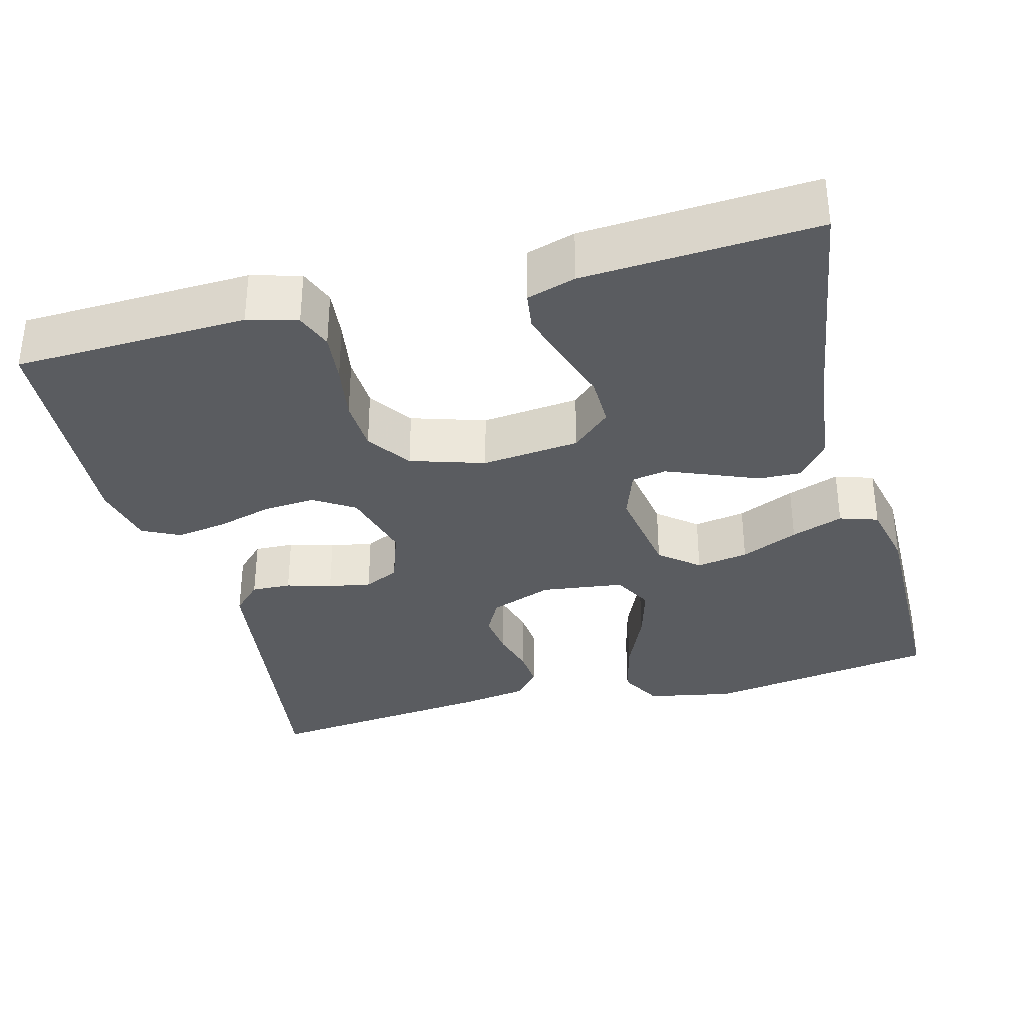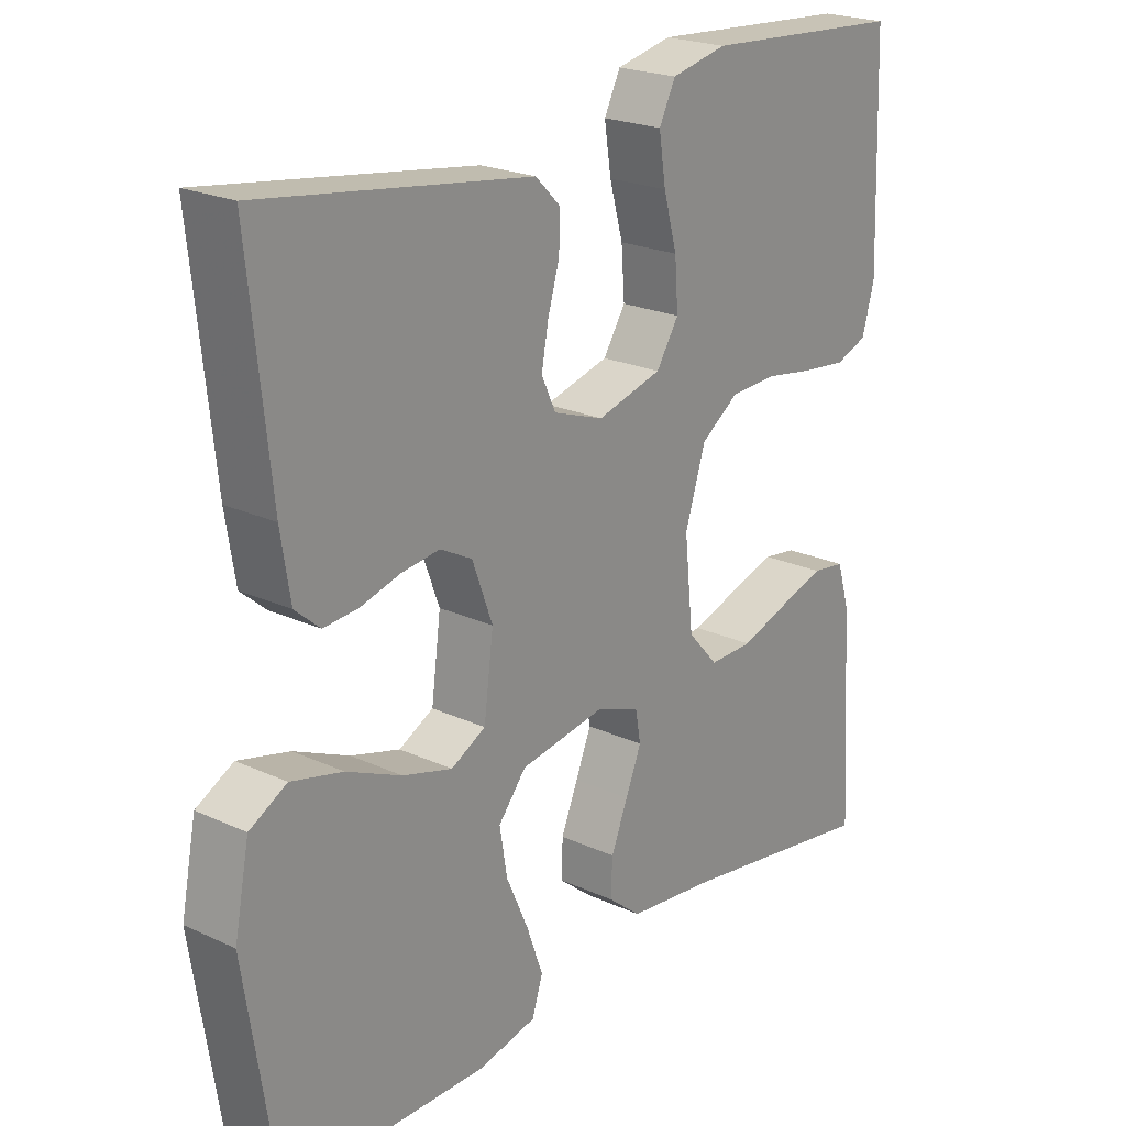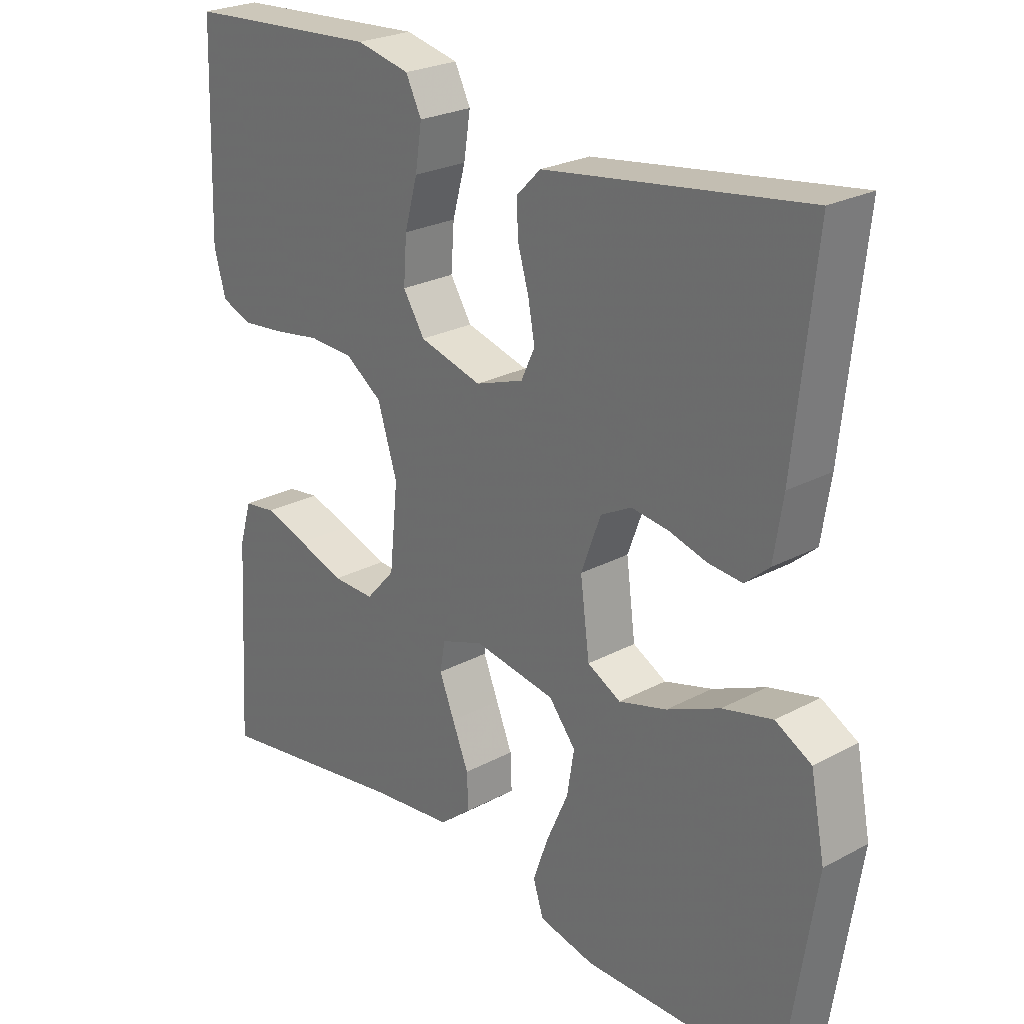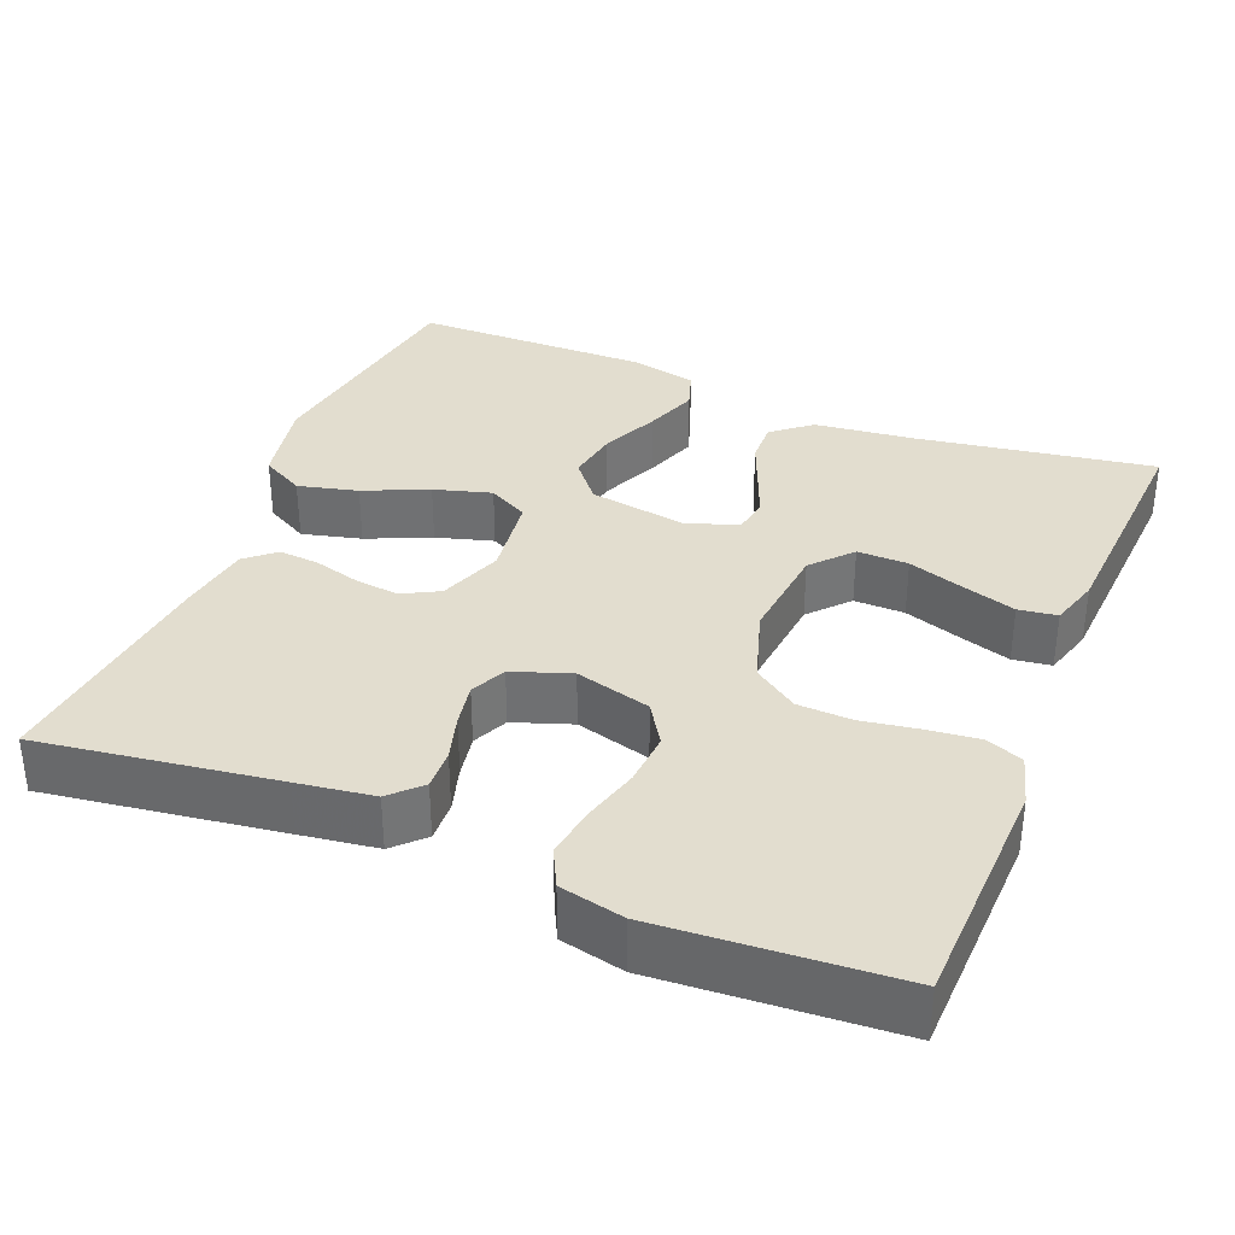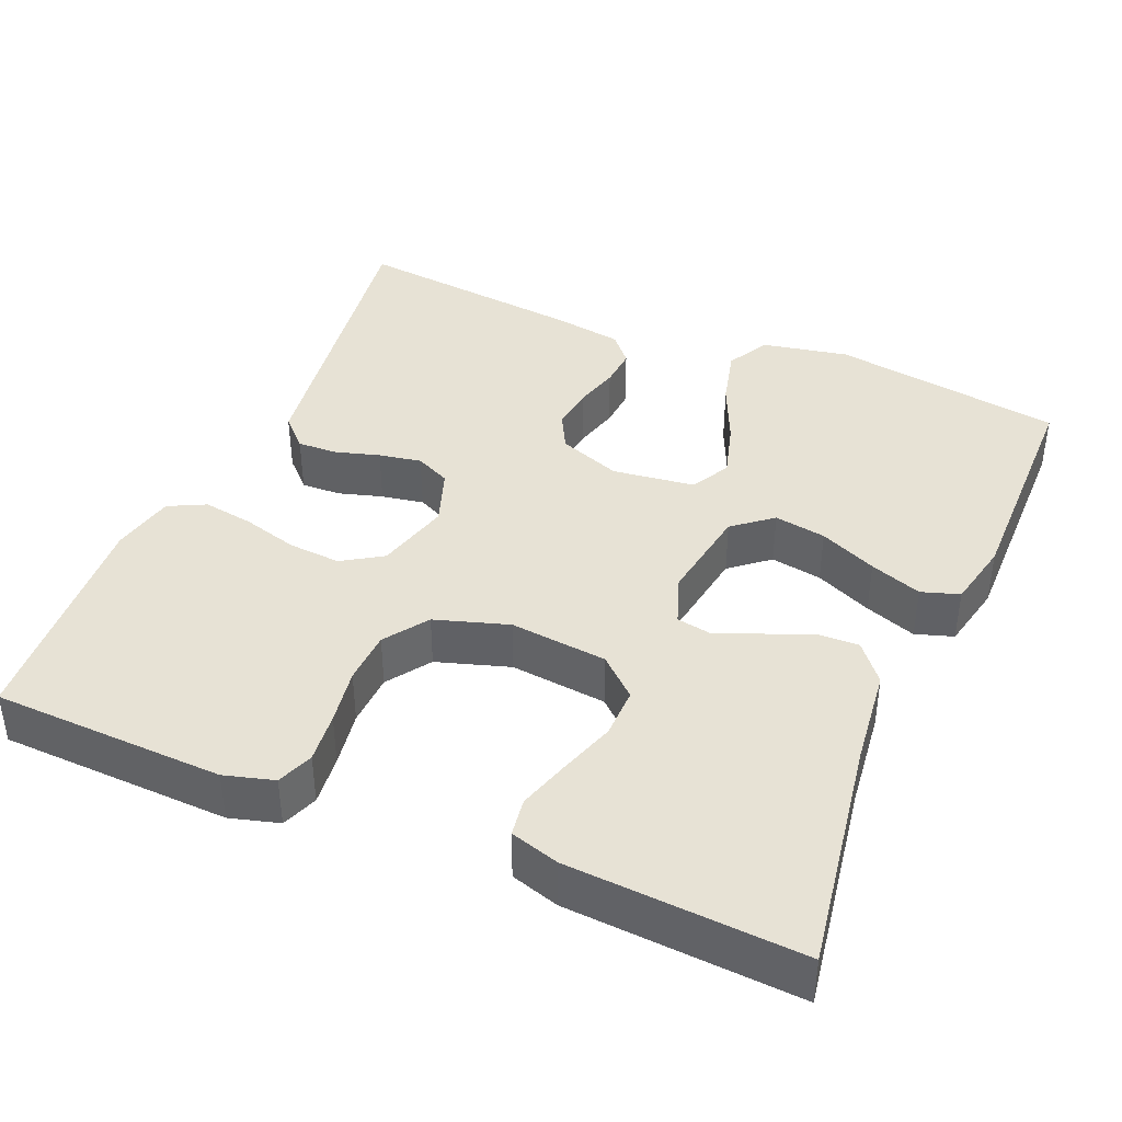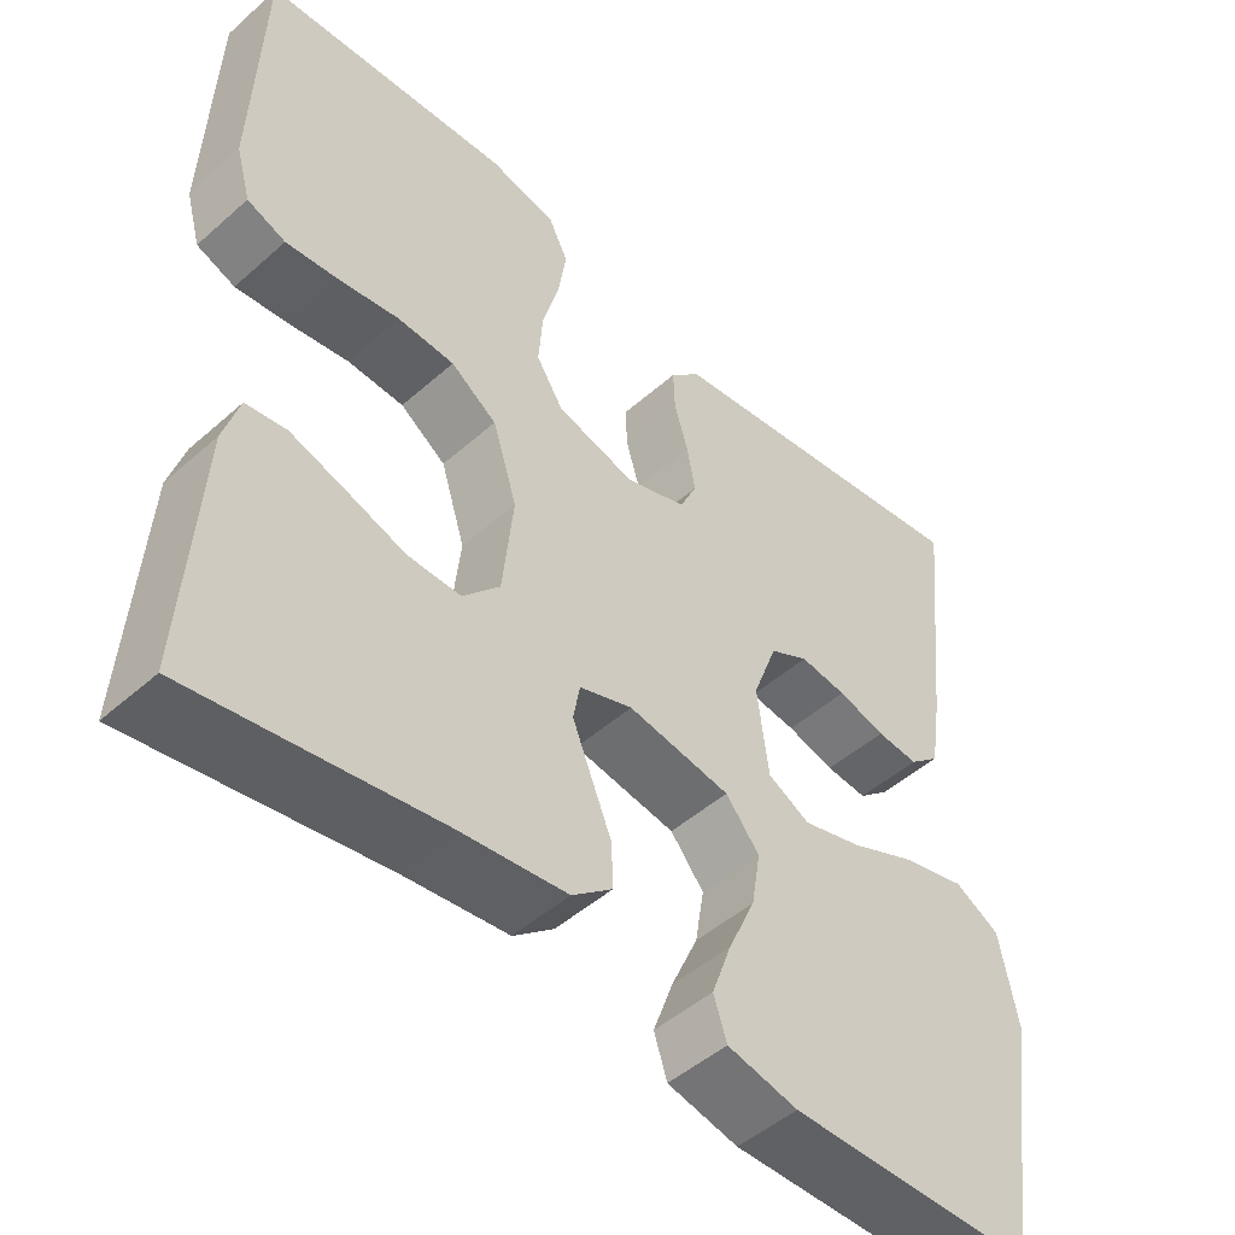
<metadata>
{"format":"obj","ext":"obj","renderer":"f3d","projection":"perspective","resolution":1024,"background":"white","views":[{"elev":-34.1,"azim":104.8,"up":"+Y"},{"elev":22.2,"azim":-51.3,"up":"+Z"},{"elev":24.9,"azim":-131.0,"up":"+Z"},{"elev":34.9,"azim":22.1,"up":"+Y"},{"elev":40.4,"azim":113.0,"up":"+Y"},{"elev":-48.6,"azim":134.5,"up":"+Z"}]}
</metadata>
<code>
v -0.5 0.07 -0.5
v -0.546 0.07 -0.2
v -0.524 0.07 -0.088
v -0.469 0.07 -0.058
v -0.393 0.07 -0.077
v -0.312 0.07 -0.113
v -0.239 0.07 -0.134
v -0.188 0.07 -0.107
v -0.174 0.07 0
v -0.204 0.07 0.081
v -0.251 0.07 0.106
v -0.308 0.07 0.099
v -0.366 0.07 0.083
v -0.417 0.07 0.079
v -0.454 0.07 0.111
v -0.468 0.07 0.2
v -0.5 0.07 0.5
v -0.2 0.07 0.457
v -0.103 0.07 0.443
v -0.066 0.07 0.406
v -0.068 0.07 0.355
v -0.085 0.07 0.297
v -0.095 0.07 0.242
v -0.074 0.07 0.197
v 0 0.07 0.171
v 0.096 0.07 0.197
v 0.129 0.07 0.249
v 0.124 0.07 0.317
v 0.104 0.07 0.389
v 0.094 0.07 0.454
v 0.118 0.07 0.502
v 0.2 0.07 0.52
v 0.5 0.07 0.5
v 0.51 0.07 0.2
v 0.492 0.07 0.136
v 0.445 0.07 0.118
v 0.38 0.07 0.125
v 0.307 0.07 0.137
v 0.238 0.07 0.134
v 0.182 0.07 0.095
v 0.152 0.07 0
v 0.165 0.07 -0.126
v 0.21 0.07 -0.176
v 0.275 0.07 -0.175
v 0.347 0.07 -0.151
v 0.414 0.07 -0.13
v 0.463 0.07 -0.137
v 0.482 0.07 -0.2
v 0.5 0.07 -0.5
v 0.2 0.07 -0.452
v 0.072 0.07 -0.437
v 0.023 0.07 -0.397
v 0.025 0.07 -0.343
v 0.05 0.07 -0.282
v 0.073 0.07 -0.225
v 0.065 0.07 -0.18
v 0 0.07 -0.157
v -0.125 0.07 -0.177
v -0.166 0.07 -0.227
v -0.155 0.07 -0.294
v -0.122 0.07 -0.368
v -0.098 0.07 -0.435
v -0.114 0.07 -0.484
v -0.2 0.07 -0.503
v -0.5 0 -0.5
v -0.546 0 -0.2
v -0.524 0 -0.088
v -0.469 0 -0.058
v -0.393 0 -0.077
v -0.312 0 -0.113
v -0.239 0 -0.134
v -0.188 0 -0.107
v -0.174 0 0
v -0.204 0 0.081
v -0.251 0 0.106
v -0.308 0 0.099
v -0.366 0 0.083
v -0.417 0 0.079
v -0.454 0 0.111
v -0.468 0 0.2
v -0.5 0 0.5
v -0.2 0 0.457
v -0.103 0 0.443
v -0.066 0 0.406
v -0.068 0 0.355
v -0.085 0 0.297
v -0.095 0 0.242
v -0.074 0 0.197
v 0 0 0.171
v 0.096 0 0.197
v 0.129 0 0.249
v 0.124 0 0.317
v 0.104 0 0.389
v 0.094 0 0.454
v 0.118 0 0.502
v 0.2 0 0.52
v 0.5 0 0.5
v 0.51 0 0.2
v 0.492 0 0.136
v 0.445 0 0.118
v 0.38 0 0.125
v 0.307 0 0.137
v 0.238 0 0.134
v 0.182 0 0.095
v 0.152 0 0
v 0.165 0 -0.126
v 0.21 0 -0.176
v 0.275 0 -0.175
v 0.347 0 -0.151
v 0.414 0 -0.13
v 0.463 0 -0.137
v 0.482 0 -0.2
v 0.5 0 -0.5
v 0.2 0 -0.452
v 0.072 0 -0.437
v 0.023 0 -0.397
v 0.025 0 -0.343
v 0.05 0 -0.282
v 0.073 0 -0.225
v 0.065 0 -0.18
v 0 0 -0.157
v -0.125 0 -0.177
v -0.166 0 -0.227
v -0.155 0 -0.294
v -0.122 0 -0.368
v -0.098 0 -0.435
v -0.114 0 -0.484
v -0.2 0 -0.503
f 4 5 6
f 3 4 6
f 2 3 6
f 1 2 6
f 64 1 6
f 63 64 6
f 62 63 6
f 61 62 6
f 60 61 6
f 59 60 6 7
f 58 59 7 8
f 57 58 8 9
f 56 57 9 10
f 52 53 54
f 51 52 54
f 50 51 54
f 49 50 54
f 48 49 54
f 47 48 54
f 46 47 54
f 45 46 54
f 44 45 54
f 43 44 54 55
f 42 43 55 56
f 36 37 38
f 35 36 38
f 34 35 38
f 33 34 38
f 32 33 38
f 31 32 38
f 30 31 38
f 29 30 38
f 28 29 38
f 27 28 38 39
f 26 27 39 40
f 20 21 22
f 19 20 22
f 18 19 22
f 17 18 22
f 16 17 22
f 15 16 22
f 14 15 22
f 13 14 22
f 12 13 22
f 11 12 22 23
f 10 11 23 24
f 10 24 25
f 56 10 25
f 42 56 25
f 41 42 25
f 25 26 40 41
f 70 69 68
f 70 68 67
f 70 67 66
f 70 66 65
f 70 65 128
f 70 128 127
f 70 127 126
f 70 126 125
f 70 125 124
f 71 70 124 123
f 72 71 123 122
f 73 72 122 121
f 74 73 121 120
f 118 117 116
f 118 116 115
f 118 115 114
f 118 114 113
f 118 113 112
f 118 112 111
f 118 111 110
f 118 110 109
f 118 109 108
f 119 118 108 107
f 120 119 107 106
f 102 101 100
f 102 100 99
f 102 99 98
f 102 98 97
f 102 97 96
f 102 96 95
f 102 95 94
f 102 94 93
f 102 93 92
f 103 102 92 91
f 104 103 91 90
f 86 85 84
f 86 84 83
f 86 83 82
f 86 82 81
f 86 81 80
f 86 80 79
f 86 79 78
f 86 78 77
f 86 77 76
f 87 86 76 75
f 88 87 75 74
f 89 88 74
f 89 74 120
f 89 120 106
f 89 106 105
f 105 104 90 89
f 1 65 66 2
f 2 66 67 3
f 3 67 68 4
f 4 68 69 5
f 5 69 70 6
f 6 70 71 7
f 7 71 72 8
f 8 72 73 9
f 9 73 74 10
f 10 74 75 11
f 11 75 76 12
f 12 76 77 13
f 13 77 78 14
f 14 78 79 15
f 15 79 80 16
f 16 80 81 17
f 17 81 82 18
f 18 82 83 19
f 19 83 84 20
f 20 84 85 21
f 21 85 86 22
f 22 86 87 23
f 23 87 88 24
f 24 88 89 25
f 25 89 90 26
f 26 90 91 27
f 27 91 92 28
f 28 92 93 29
f 29 93 94 30
f 30 94 95 31
f 31 95 96 32
f 32 96 97 33
f 33 97 98 34
f 34 98 99 35
f 35 99 100 36
f 36 100 101 37
f 37 101 102 38
f 38 102 103 39
f 39 103 104 40
f 40 104 105 41
f 41 105 106 42
f 42 106 107 43
f 43 107 108 44
f 44 108 109 45
f 45 109 110 46
f 46 110 111 47
f 47 111 112 48
f 48 112 113 49
f 49 113 114 50
f 50 114 115 51
f 51 115 116 52
f 52 116 117 53
f 53 117 118 54
f 54 118 119 55
f 55 119 120 56
f 56 120 121 57
f 57 121 122 58
f 58 122 123 59
f 59 123 124 60
f 60 124 125 61
f 61 125 126 62
f 62 126 127 63
f 63 127 128 64
f 64 128 65 1

</code>
